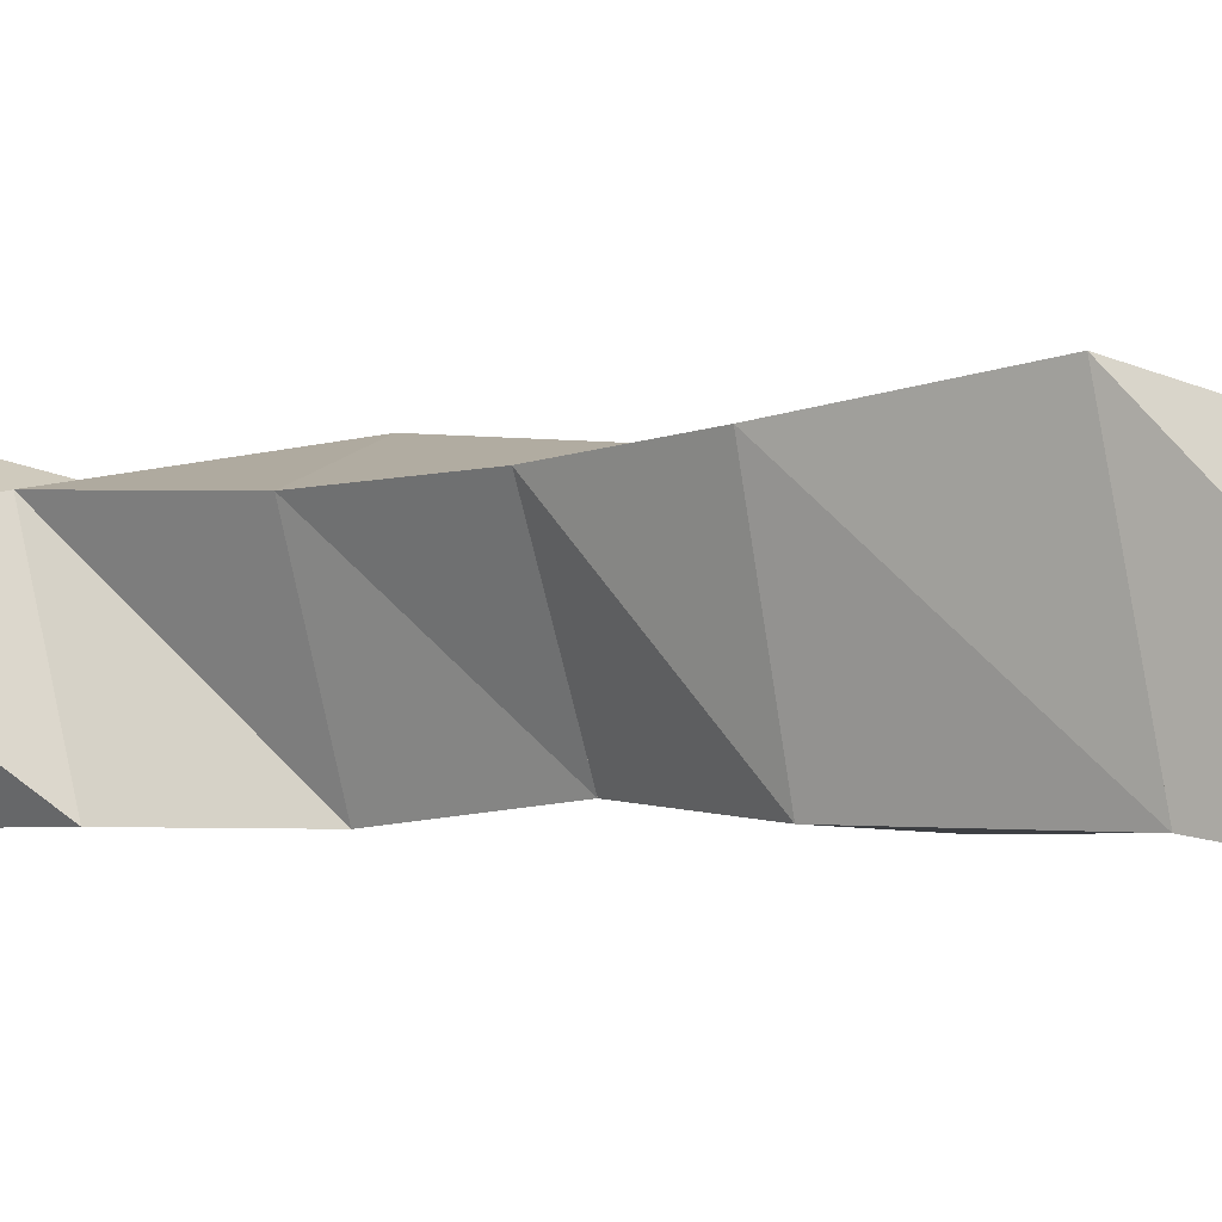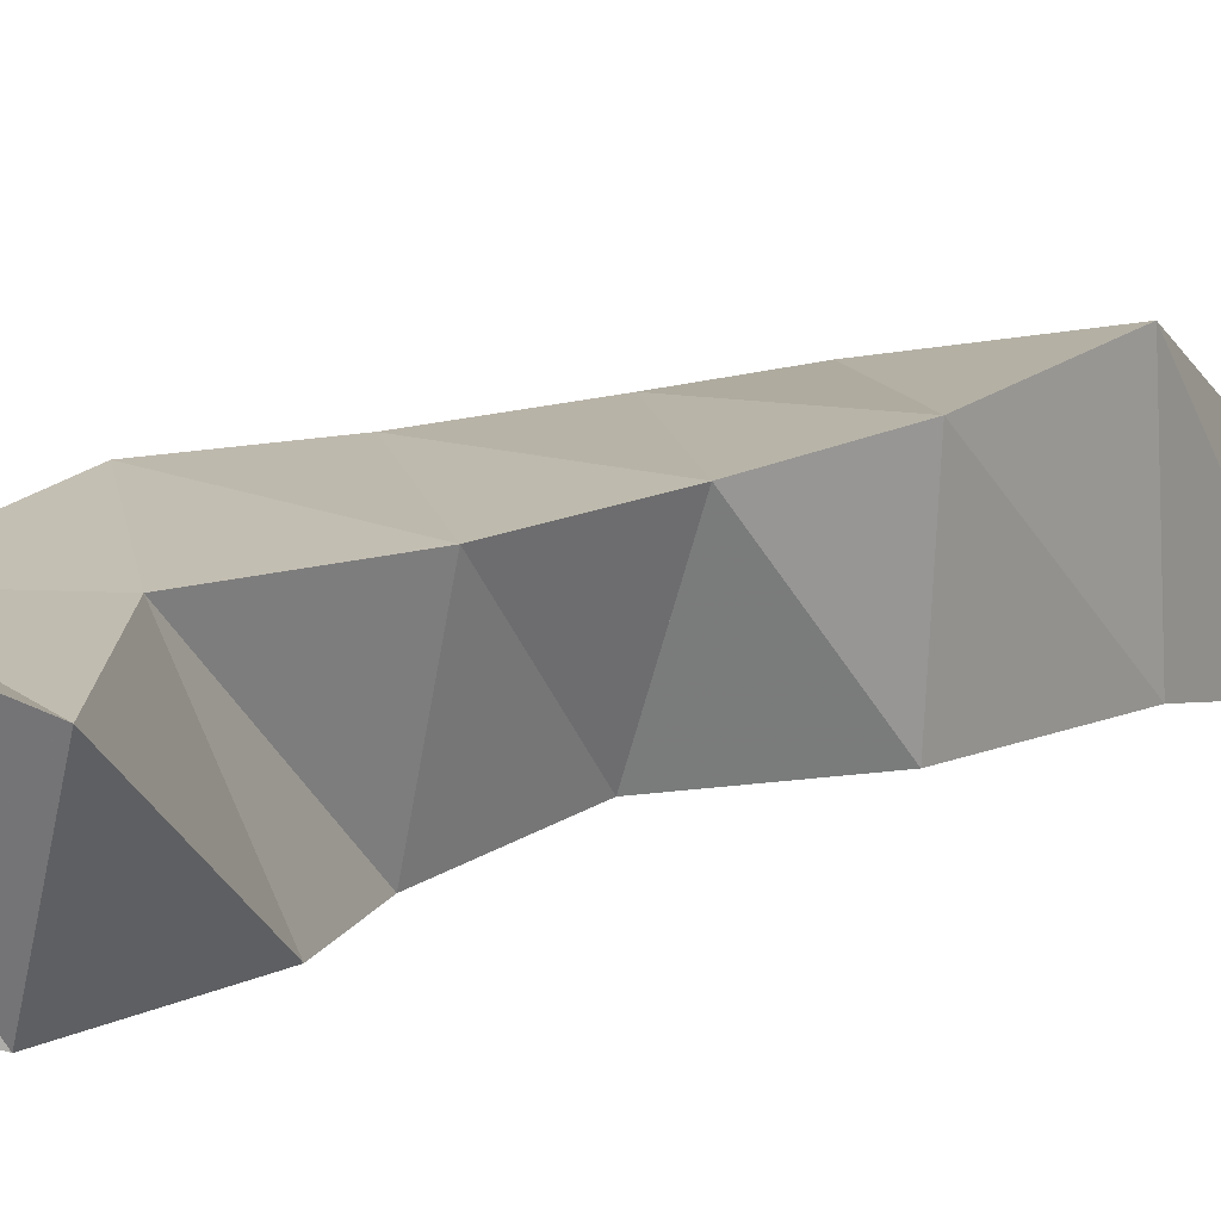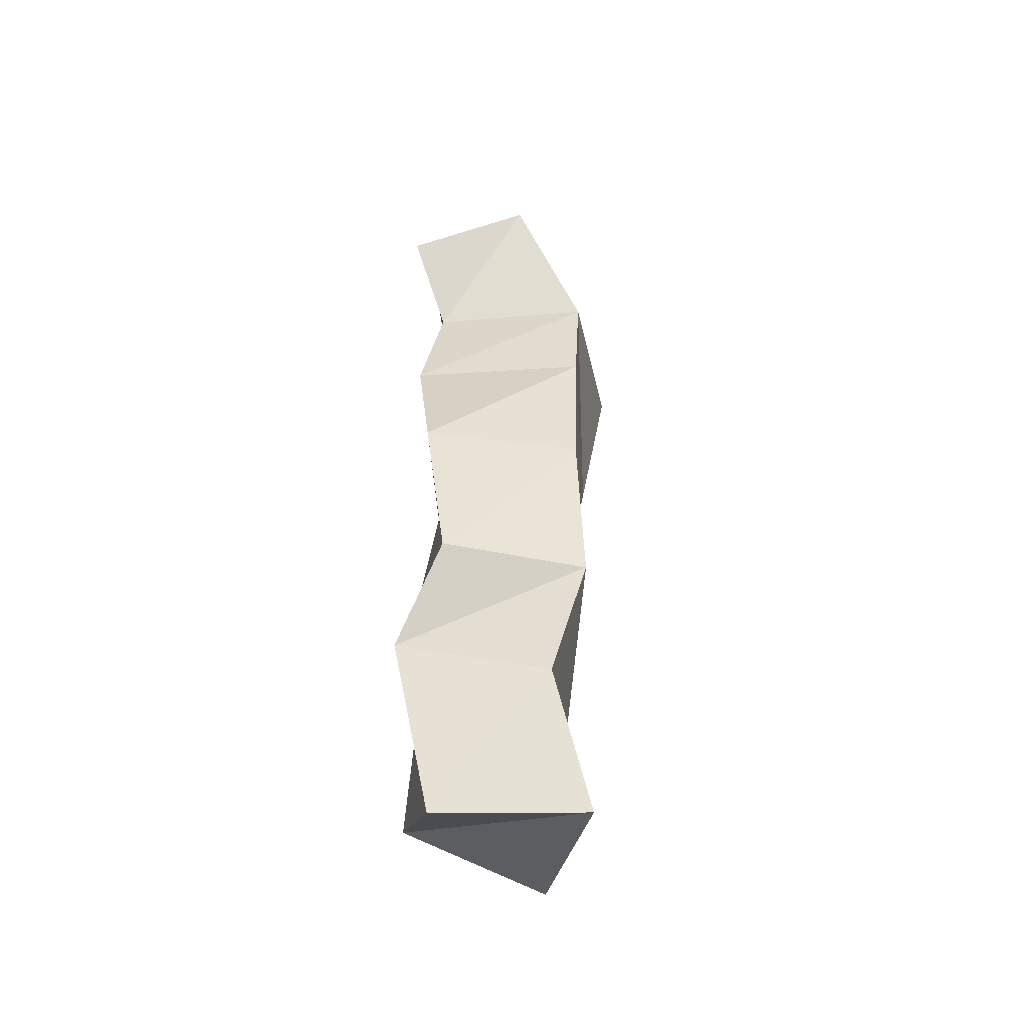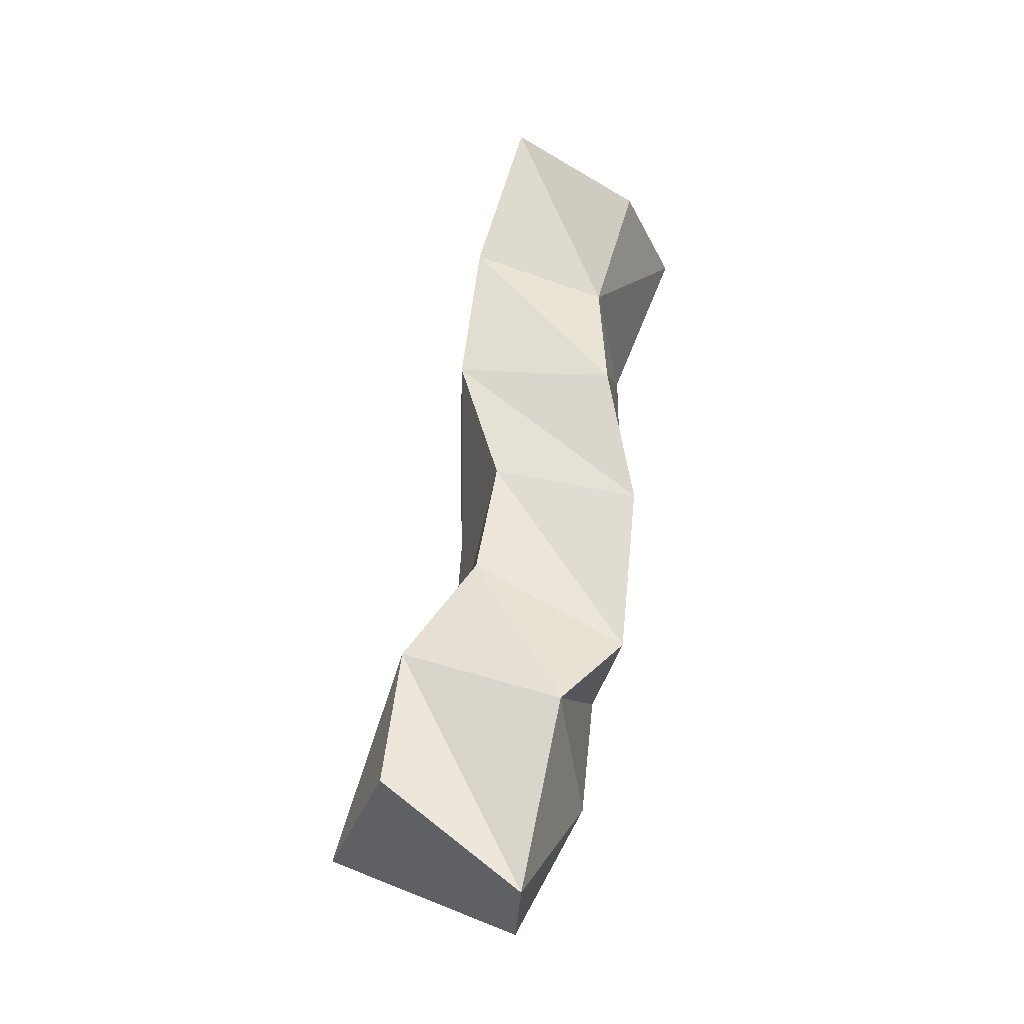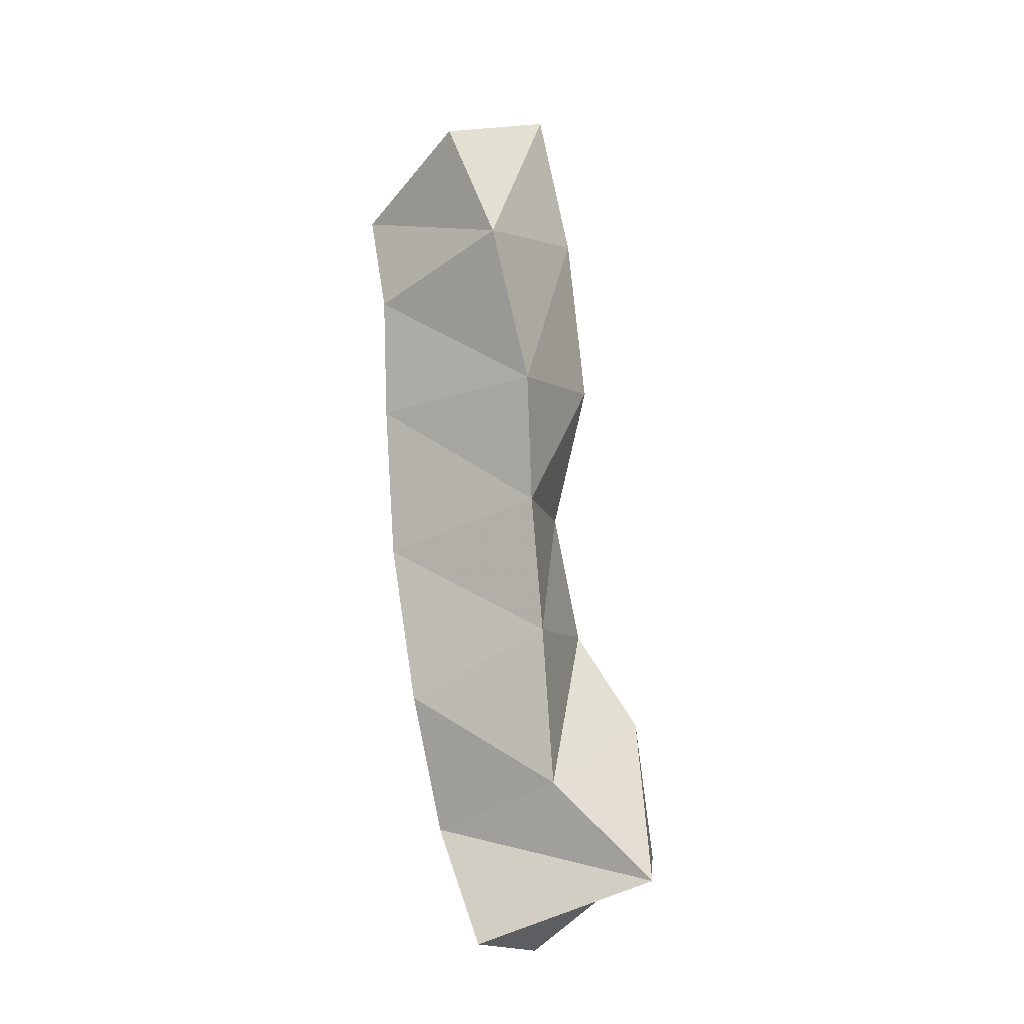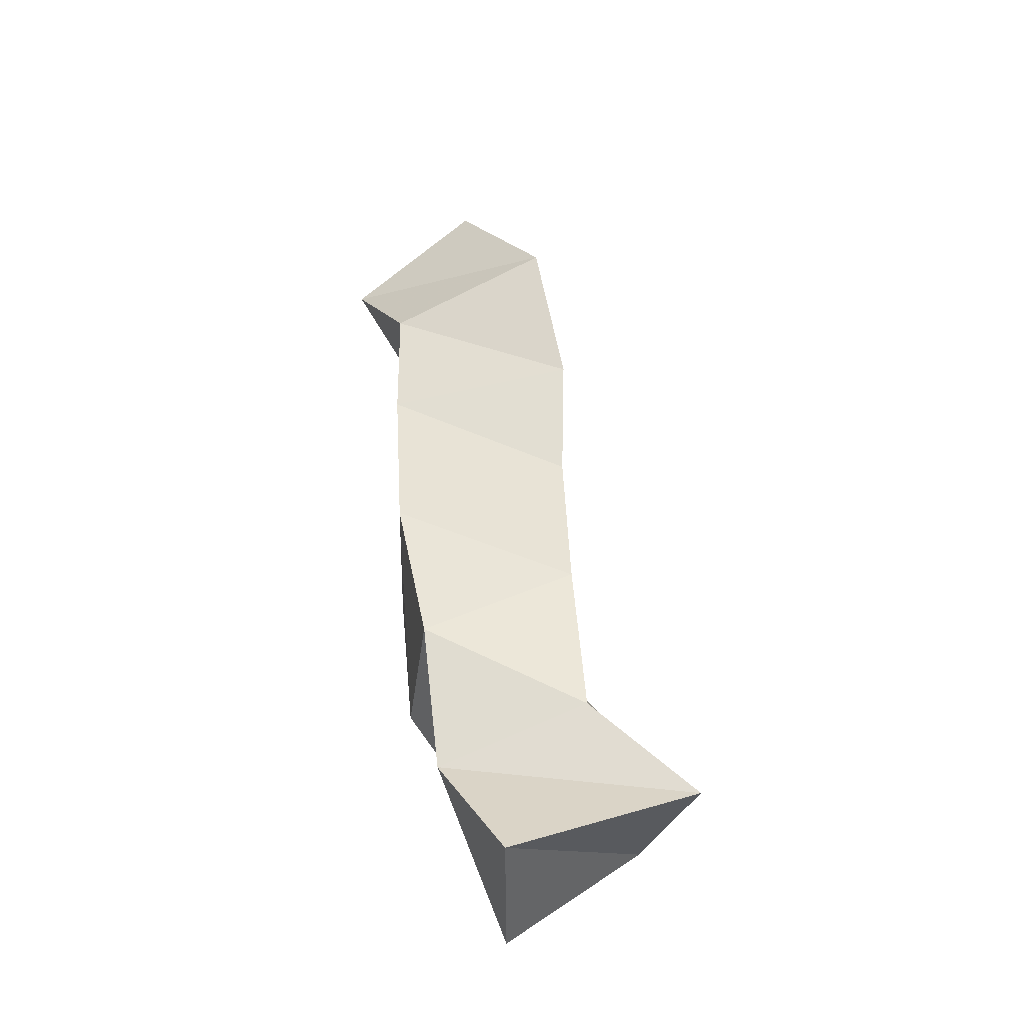
<metadata>
{"format":"obj","ext":"obj","renderer":"f3d","projection":"perspective","resolution":1024,"background":"white","views":[{"elev":2.6,"azim":-48.4,"up":"+Y"},{"elev":9.8,"azim":-129.1,"up":"+Y"},{"elev":-54.4,"azim":91.8,"up":"+Z"},{"elev":-34.8,"azim":7.0,"up":"+Z"},{"elev":-7.9,"azim":-147.5,"up":"+Z"},{"elev":-39.8,"azim":-170.7,"up":"+Z"}]}
</metadata>
<code>
v -0.3758 0.1002 0.1621
v -0.398 0.1419 0.1569
v -0.3362 0.1107 0.1302
v -0.3434 0.1561 0.1362
v -0.3712 0.1028 0.2055
v -0.3667 0.1488 0.1867
v -0.3232 0.1 0.1856
v -0.3212 0.1455 0.1711
v -0.3491 0.1028 0.2356
v -0.3631 0.1492 0.2353
v -0.3052 0.1142 0.2106
v -0.3181 0.1566 0.214
v -0.3435 0.1089 0.2759
v -0.3615 0.153 0.2771
v -0.2994 0.1082 0.2618
v -0.3081 0.155 0.263
v -0.3557 0.109 0.3195
v -0.3633 0.1585 0.3159
v -0.3061 0.1036 0.3077
v -0.3057 0.1565 0.3103
v -0.3503 0.1107 0.3722
v -0.3557 0.1672 0.3634
v -0.3085 0.1101 0.3479
v -0.3057 0.1583 0.3477
v -0.3344 0.1032 0.4227
v -0.3266 0.1501 0.4074
v -0.2958 0.1 0.3826
v -0.2852 0.1382 0.3842
f 1 2 4
f 3 1 4
f 2 6 8
f 4 2 8
f 6 5 7
f 8 6 7
f 5 1 3
f 7 5 3
f 8 7 3
f 4 8 3
f 2 1 5
f 6 2 5
f 5 6 8
f 7 5 8
f 6 10 12
f 8 6 12
f 10 9 11
f 12 10 11
f 9 5 7
f 11 9 7
f 12 11 7
f 8 12 7
f 6 5 9
f 10 6 9
f 9 10 12
f 11 9 12
f 10 14 16
f 12 10 16
f 14 13 15
f 16 14 15
f 13 9 11
f 15 13 11
f 16 15 11
f 12 16 11
f 10 9 13
f 14 10 13
f 13 14 16
f 15 13 16
f 14 18 20
f 16 14 20
f 18 17 19
f 20 18 19
f 17 13 15
f 19 17 15
f 20 19 15
f 16 20 15
f 14 13 17
f 18 14 17
f 17 18 20
f 19 17 20
f 18 22 24
f 20 18 24
f 22 21 23
f 24 22 23
f 21 17 19
f 23 21 19
f 24 23 19
f 20 24 19
f 18 17 21
f 22 18 21
f 21 22 24
f 23 21 24
f 22 26 28
f 24 22 28
f 26 25 27
f 28 26 27
f 25 21 23
f 27 25 23
f 28 27 23
f 24 28 23
f 22 21 25
f 26 22 25

</code>
